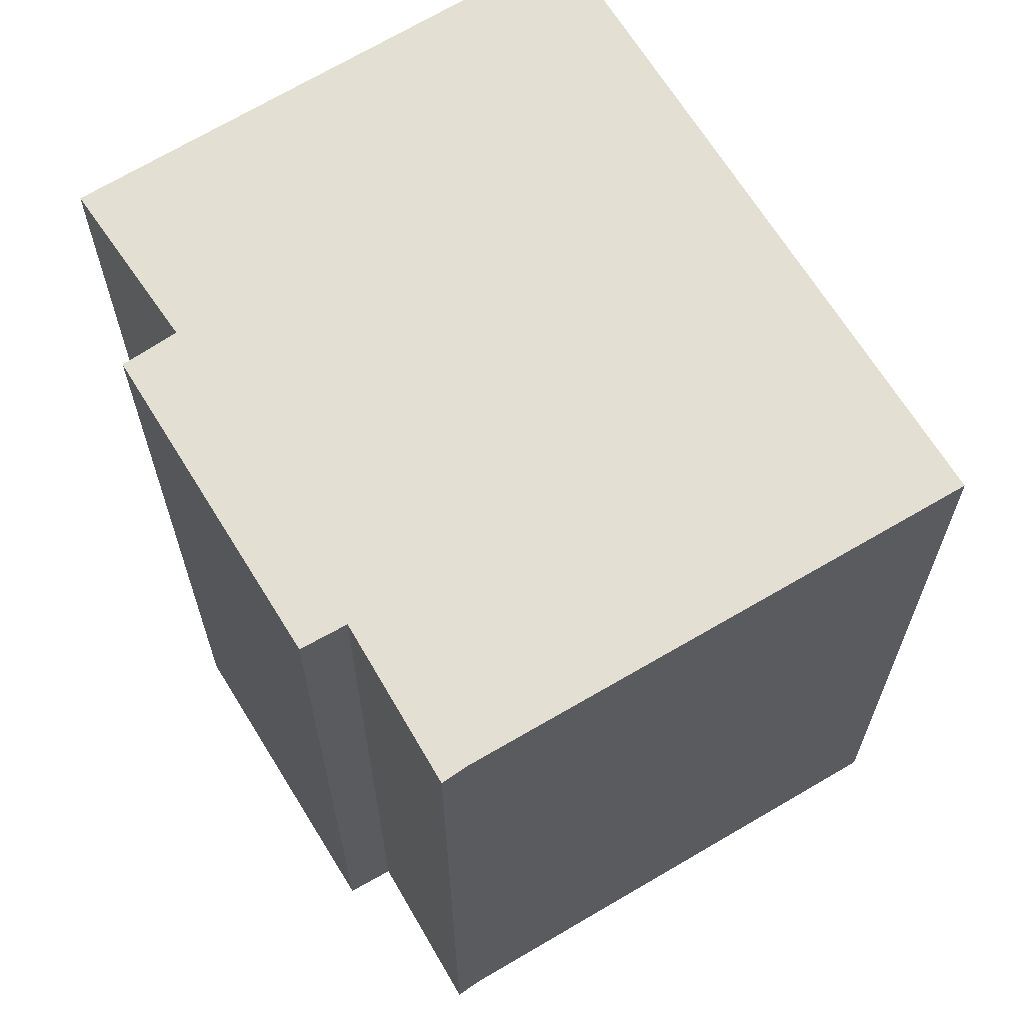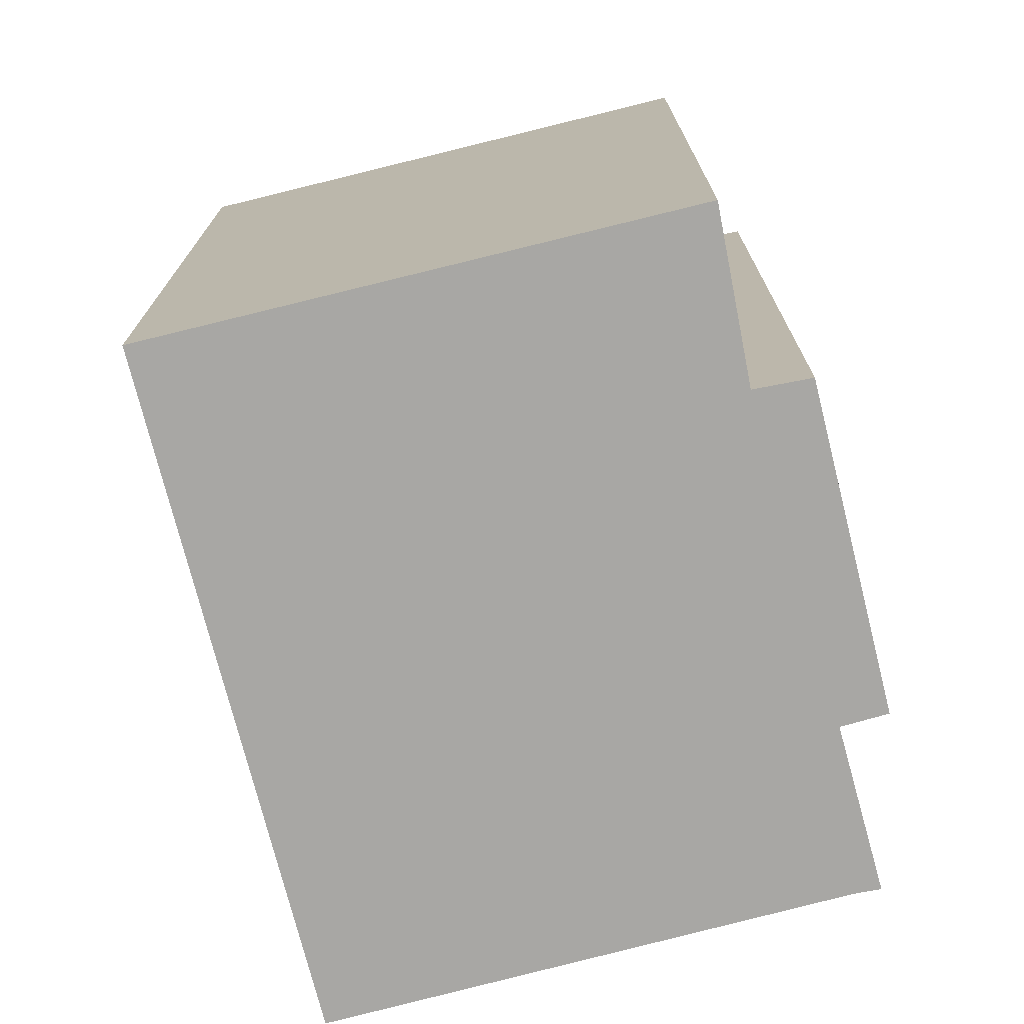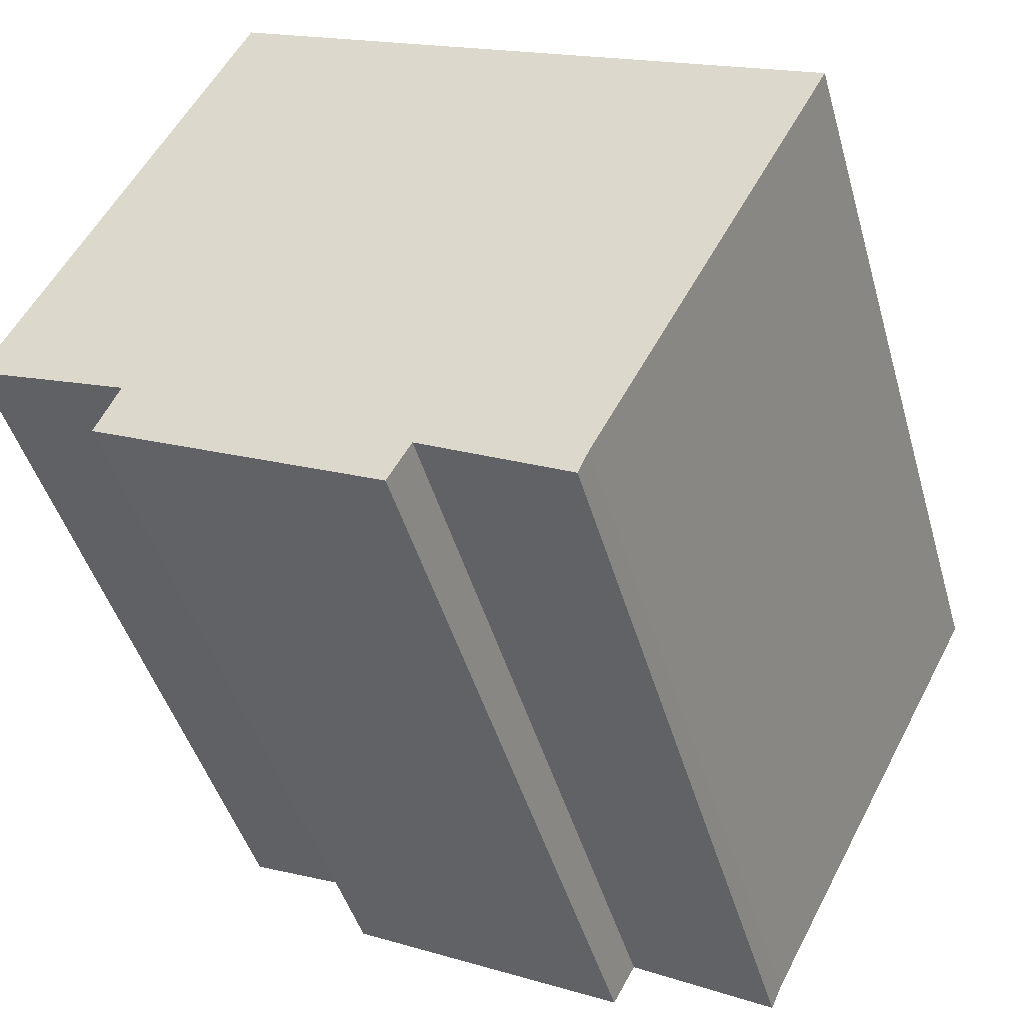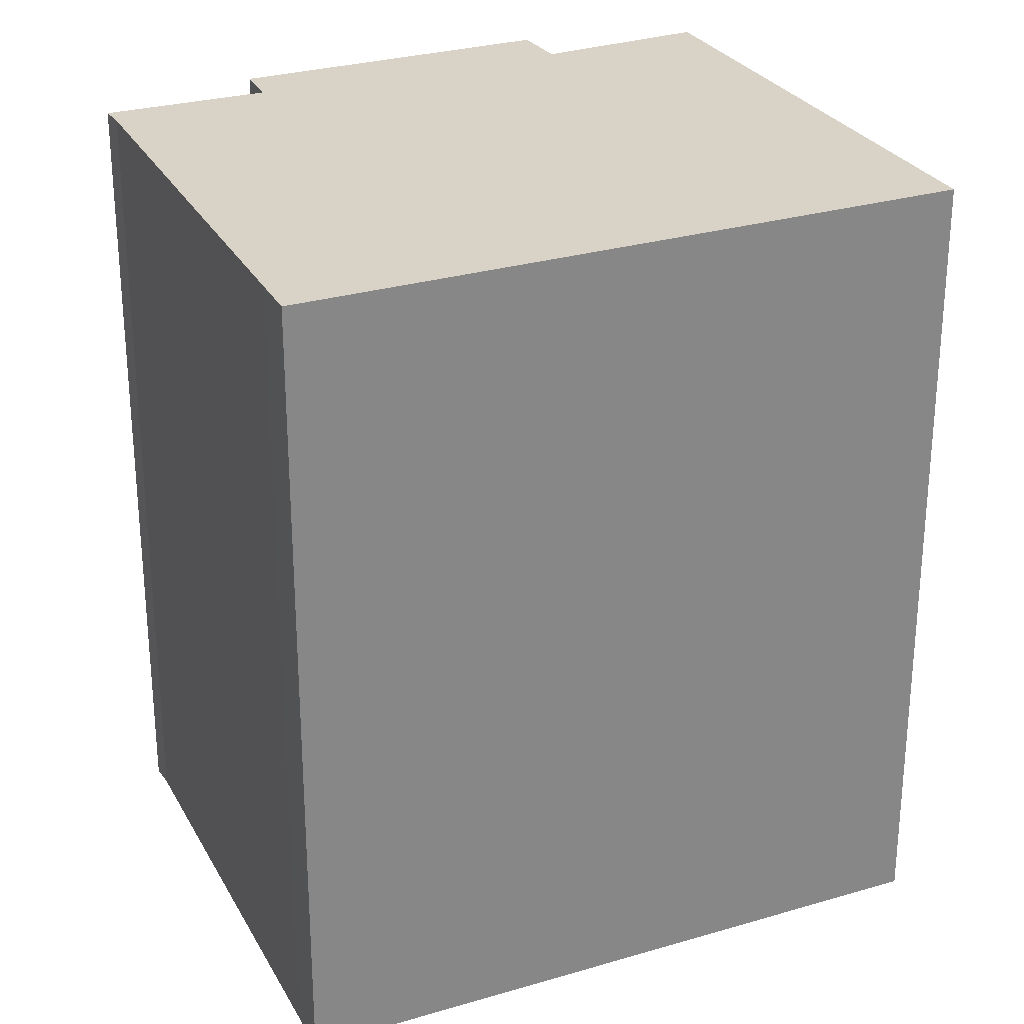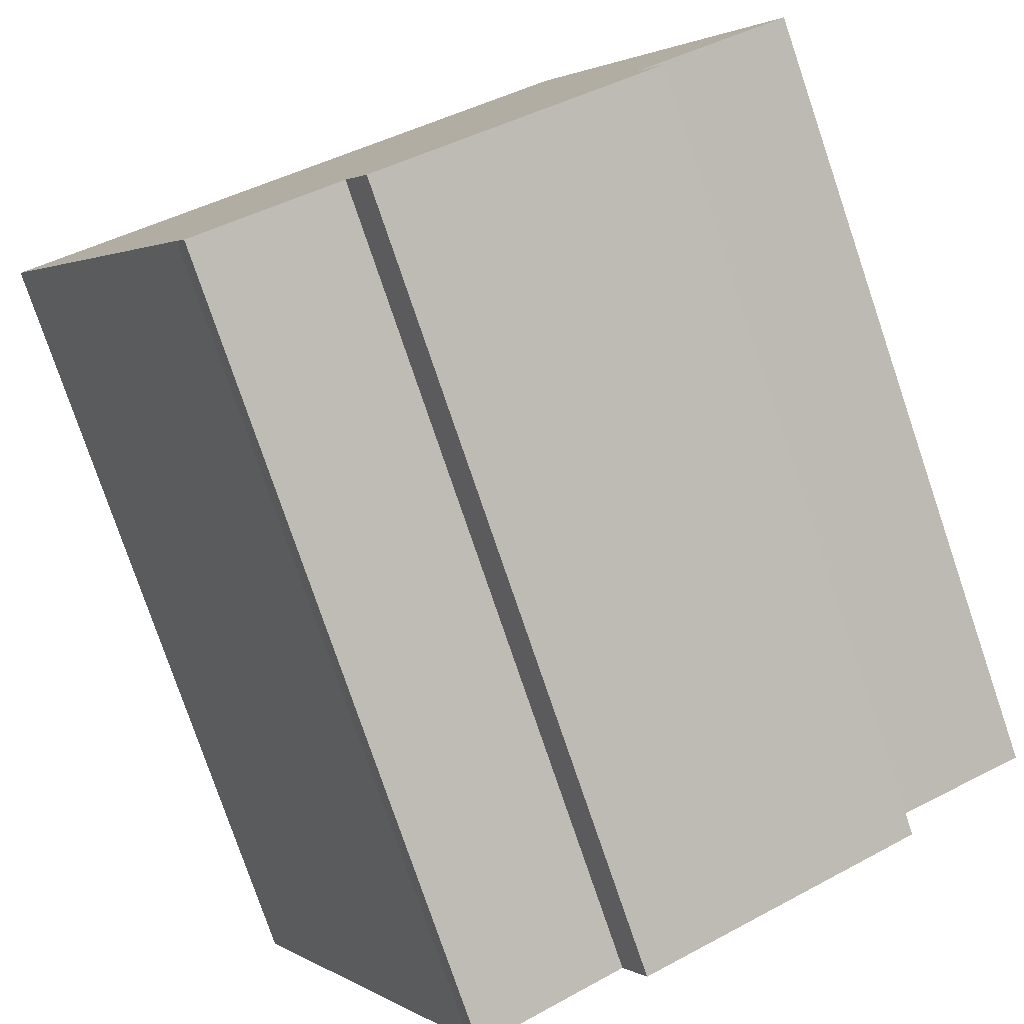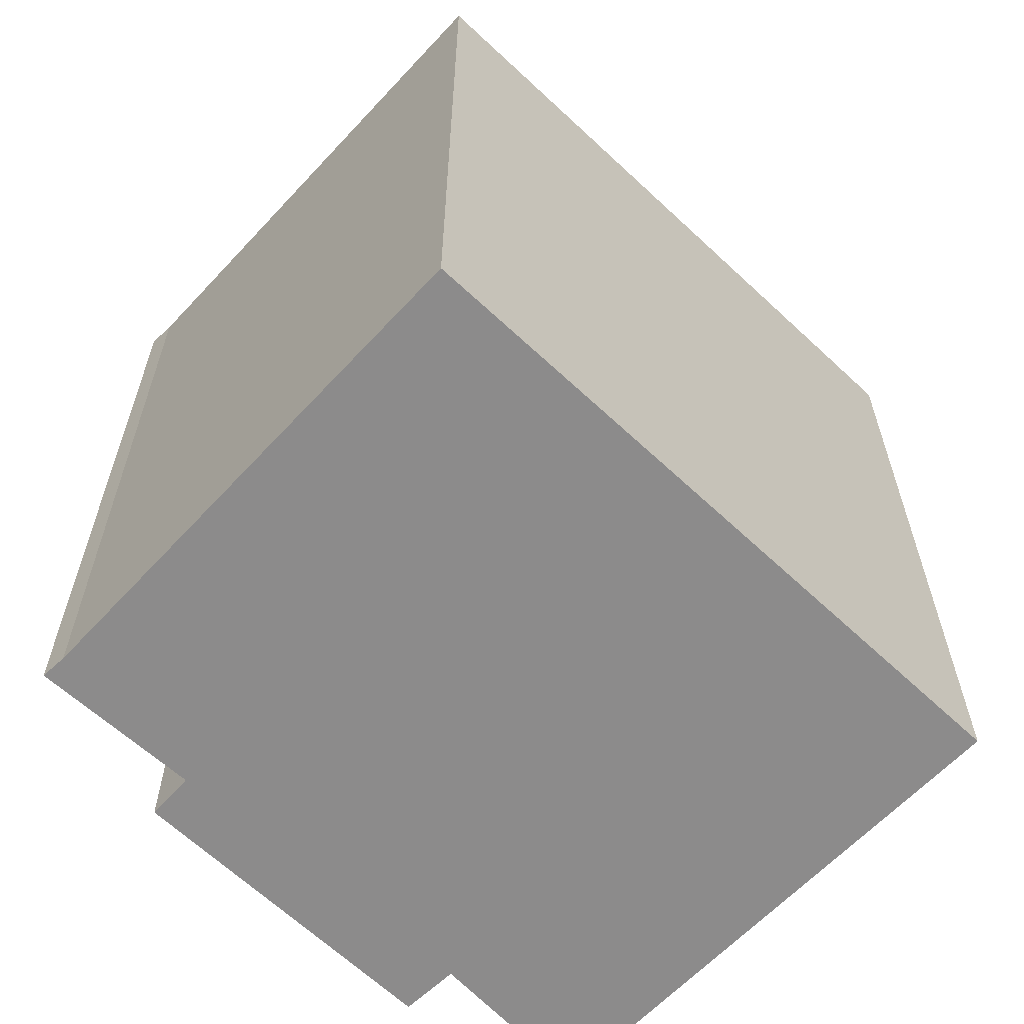
<metadata>
{"format":"obj","ext":"obj","renderer":"f3d","projection":"perspective","resolution":1024,"background":"white","views":[{"elev":66.7,"azim":-148.6,"up":"+Y"},{"elev":-74.6,"azim":77.0,"up":"+Y"},{"elev":-45.4,"azim":-164.3,"up":"+Z"},{"elev":28.1,"azim":-51.5,"up":"+Y"},{"elev":-78.5,"azim":18.8,"up":"+Z"},{"elev":-64.0,"azim":-70.7,"up":"+Y"}]}
</metadata>
<code>
v  9.15 18.55 4.708
v  0.5346 18.55 -1.008
v  0.0003965 18.55 -0.0005869
v  13.83 18.55 7.119
v  5.551 18.55 -10.44
v  19.25 18.55 -3.585
v  5.792 18.55 -10.99
v  9.165 18.55 -9.16
v  15.81 18.55 -5.52
v  19.42 18.55 -3.91
v  9.695 18.55 -10.11
v  16.35 18.55 -6.727
v  16.34 4.119e-16 -6.726
v  15.81 3.379e-16 -5.519
v  9.695 6.192e-16 -10.11
v  0.5342 6.167e-17 -1.007
v  9.15 -2.883e-16 4.709
v  0 0 0
v  5.55 6.392e-16 -10.44
v  13.83 -4.359e-16 7.119
v  19.25 2.195e-16 -3.585
v  5.792 6.731e-16 -10.99
v  9.165 5.608e-16 -9.159
v  19.41 2.394e-16 -3.909
g defaultobject
f 1 2 3
f 2 1 4
f 2 4 5
f 5 4 6
f 5 6 7
f 7 6 8
f 8 6 9
f 9 6 10
f 9 11 8
f 11 9 12
f 13 14 15
f 16 17 18
f 17 16 19
f 17 19 20
f 20 19 21
f 21 19 22
f 21 22 23
f 21 23 14
f 14 23 15
f 21 14 24
f 11 13 15
f 13 11 12
f 8 15 23
f 15 8 11
f 7 23 22
f 23 7 8
f 5 22 19
f 22 5 7
f 2 19 16
f 19 2 5
f 3 16 18
f 16 3 2
f 3 17 1
f 17 3 18
f 1 20 4
f 20 1 17
f 4 21 6
f 21 4 20
f 6 24 10
f 24 6 21
f 9 24 14
f 24 9 10
f 9 13 12
f 13 9 14

</code>
